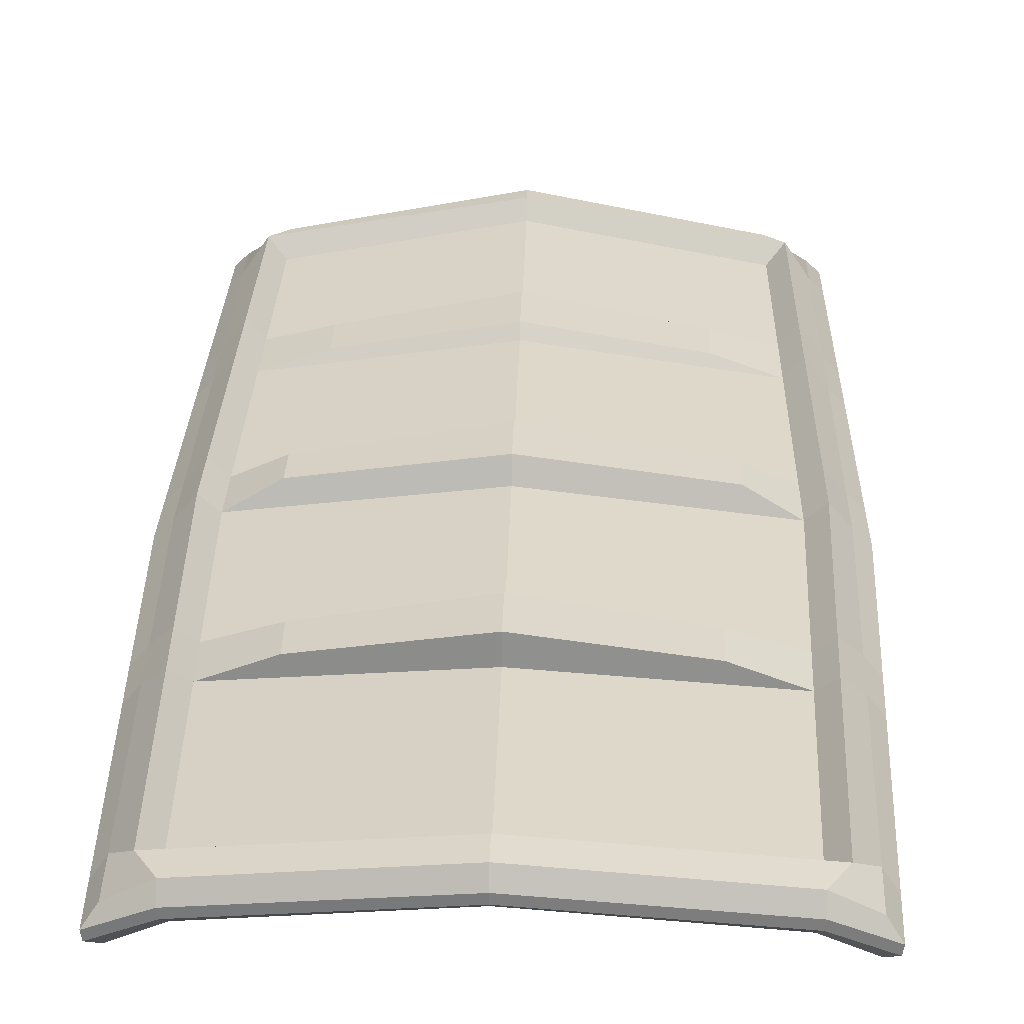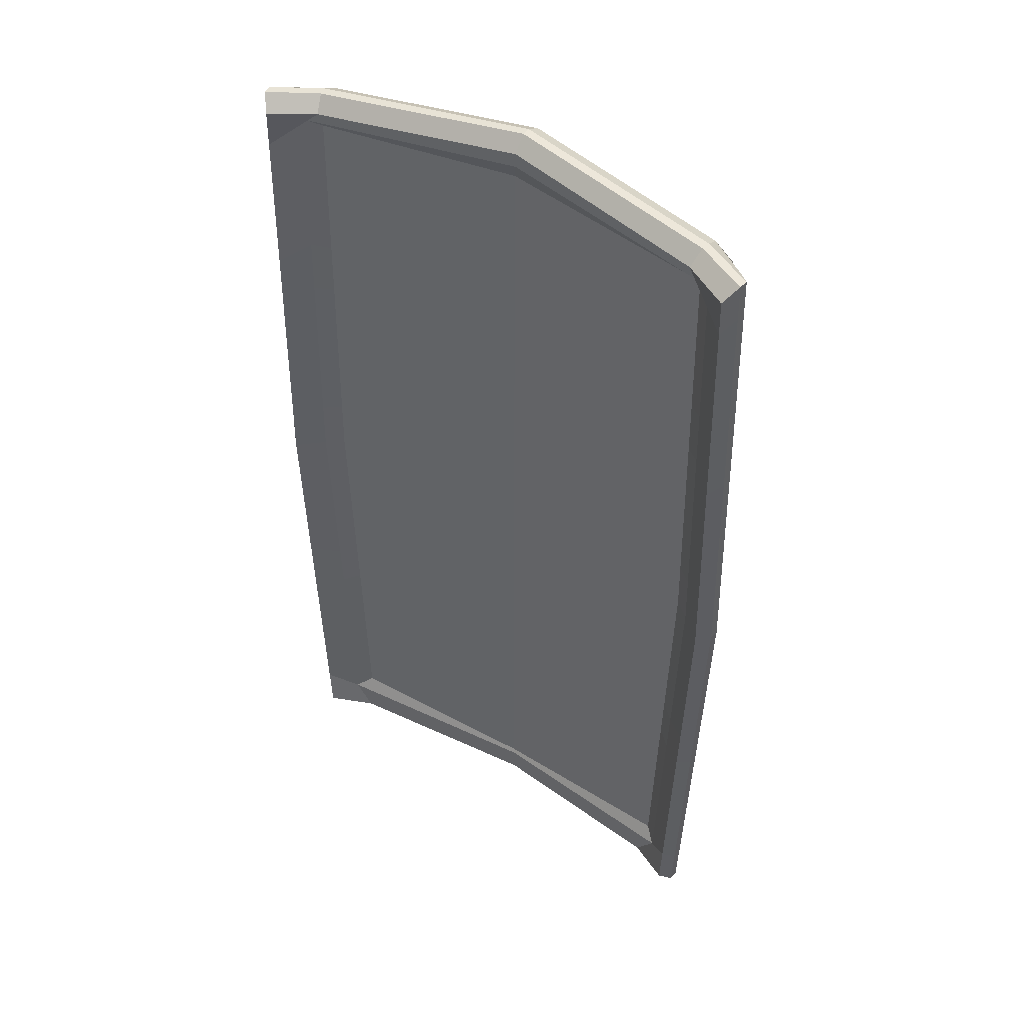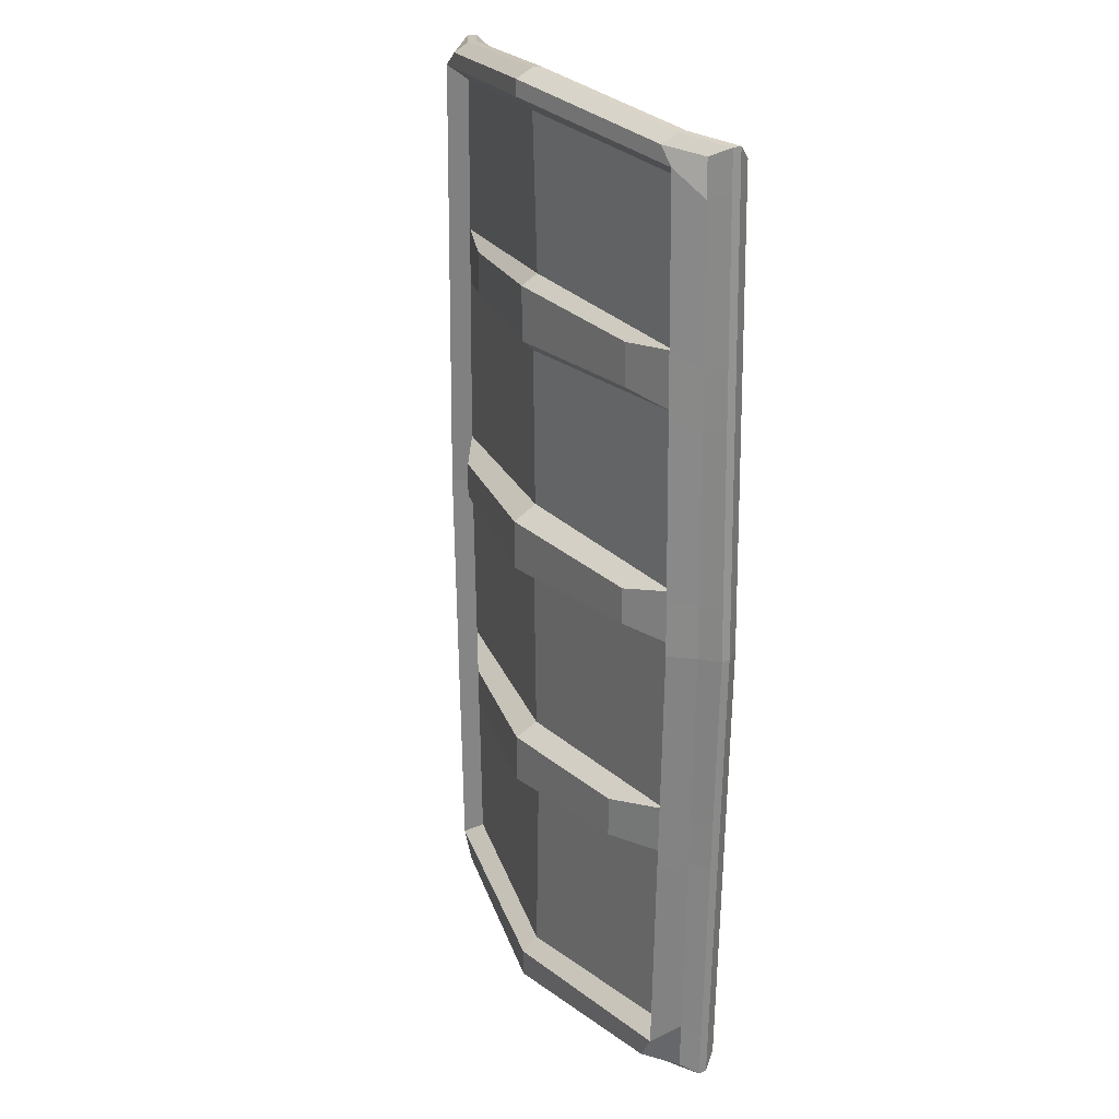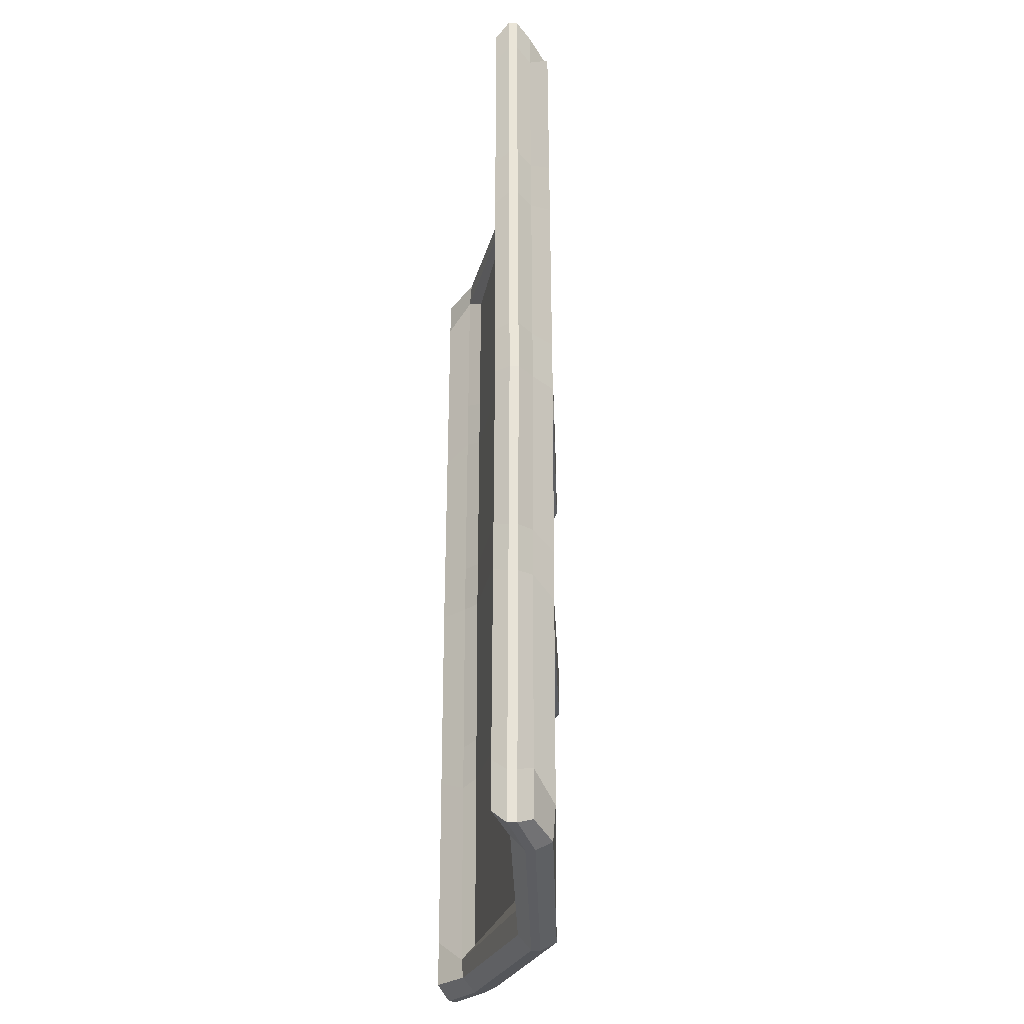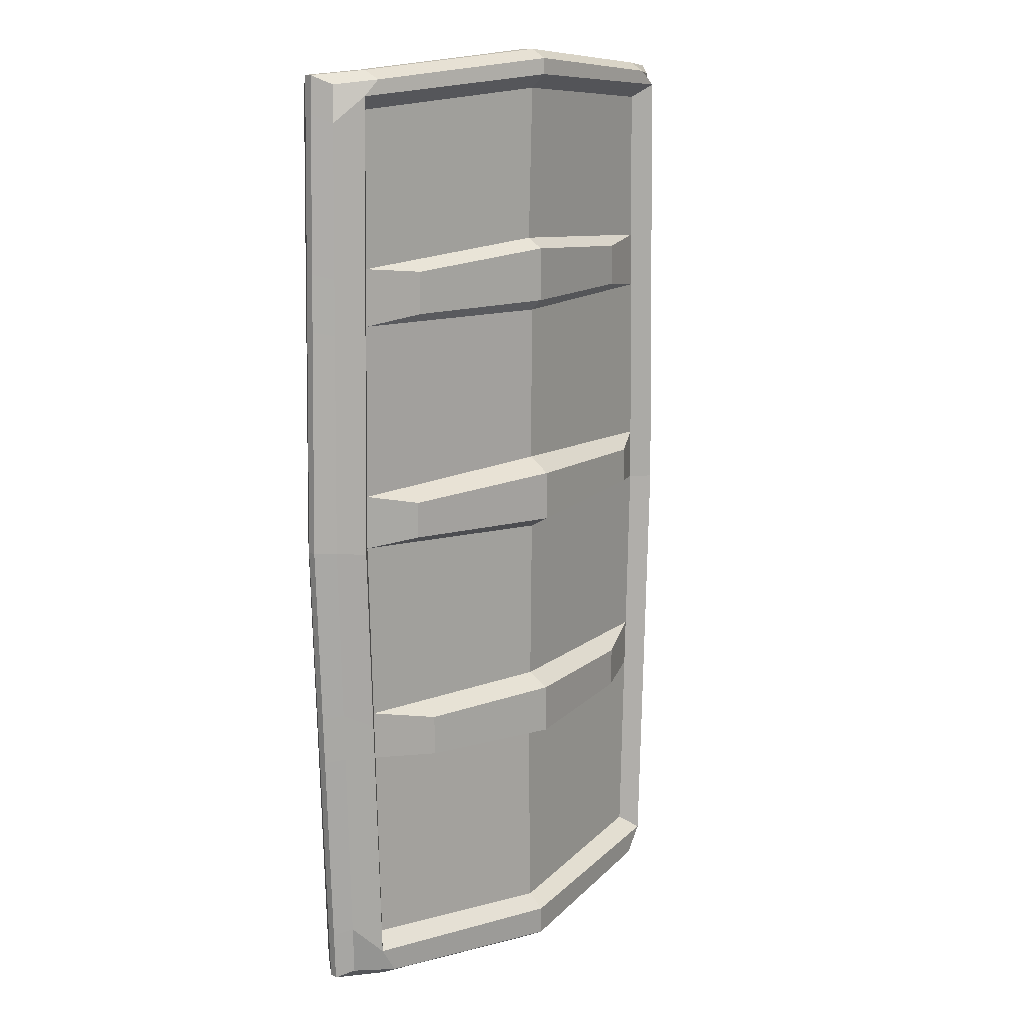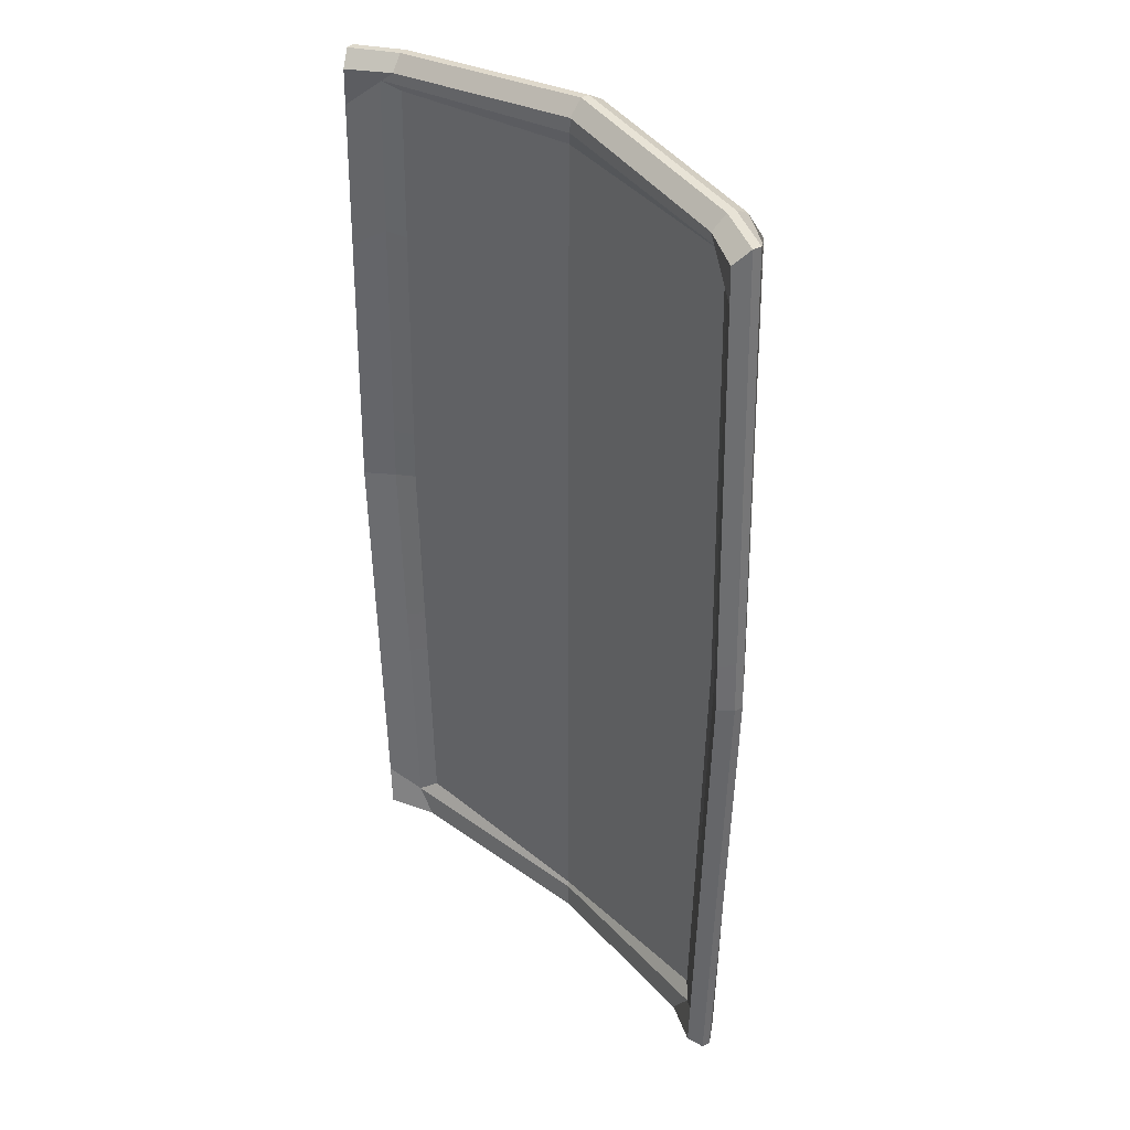
<metadata>
{"format":"obj","ext":"obj","renderer":"f3d","projection":"perspective","resolution":1024,"background":"white","views":[{"elev":30.7,"azim":1.6,"up":"+Z"},{"elev":47.2,"azim":-146.7,"up":"+Y"},{"elev":24.6,"azim":63.2,"up":"+Y"},{"elev":-31.1,"azim":-97.2,"up":"+Y"},{"elev":13.9,"azim":-49.2,"up":"+Y"},{"elev":36.9,"azim":-132.2,"up":"+Y"}]}
</metadata>
<code>
o TallBasic_Plane.004
v 0.424 0.7407 -0.04251
v 0.4142 -0.7944 -0.04251
v 0.4411 -0.02645 -0.04251
v 0.3335 -0.8028 -0.005631
v 0.3415 0.7477 -0.005631
v 0.3552 -0.02732 -0.005631
v 0.4254 0.6801 -0.04251
v 0.3426 0.6865 -0.005631
v 0.417 -0.7143 -0.04251
v 0.3358 -0.7219 -0.005631
v 0.3357 -0.8028 0.00882
v 0.4163 -0.7944 -0.02806
v 0.4276 0.6801 -0.02806
v 0.4262 0.7407 -0.02806
v 0.3436 0.7477 0.00882
v 0.4191 -0.7143 -0.02806
v 0.4433 -0.02645 -0.02806
v 0.3574 -0.02733 0.00882
v 0.3447 0.6865 0.00882
v 0.3379 -0.7219 0.00882
v 0.3348 -0.7885 0.03506
v 0.3968 -0.7802 -0.001824
v 0.4054 0.6671 -0.001824
v 0.4044 0.7266 -0.001824
v 0.341 0.7334 0.03506
v 0.3989 -0.7016 -0.001824
v 0.4175 -0.02646 -0.001824
v 0.3864 -0.02756 0.03506
v 0.3717 0.7084 0.03506
v 0.3638 -0.7437 0.03506
v 0.3271 -0.7793 -0.02692
v 0.3984 -0.7711 -0.0638
v 0.4084 0.6588 -0.0638
v 0.4072 0.7175 -0.0638
v 0.3341 0.7243 -0.02692
v 0.4009 -0.6934 -0.0638
v 0.4223 -0.0264 -0.0638
v 0.3822 -0.02745 -0.02692
v 0.3669 0.7019 -0.02692
v 0.3586 -0.7372 -0.02692
v 0.4309 0.4313 -0.04251
v 0.347 0.4351 -0.005631
v 0.4331 0.4312 -0.02806
v 0.3492 0.4351 0.00882
v 0.4097 0.4228 -0.001824
v 0.3769 0.4492 0.03506
v 0.4133 0.4174 -0.0638
v 0.3723 0.445 -0.02692
v 0.433 0.3393 -0.04251
v 0.3487 0.3421 -0.005631
v 0.4351 0.3393 -0.02806
v 0.3508 0.3421 0.00882
v 0.4112 0.3325 -0.001824
v 0.3788 0.3534 0.03506
v 0.4151 0.3282 -0.0638
v 0.3743 0.3501 -0.02692
v 0.4392 0.06029 -0.04251
v 0.3537 0.06031 -0.005631
v 0.4414 0.06028 -0.02806
v 0.3558 0.0603 0.00882
v 0.416 0.05868 -0.001824
v 0.3846 0.06279 0.03506
v 0.4206 0.05771 -0.0638
v 0.3803 0.06209 -0.02692
v 0.431 -0.3147 -0.04251
v 0.3471 -0.3184 -0.005631
v 0.4332 -0.3147 -0.02806
v 0.3492 -0.3184 0.00882
v 0.4097 -0.3094 -0.001824
v 0.3769 -0.3276 0.03506
v 0.4133 -0.3059 -0.0638
v 0.3723 -0.3248 -0.02692
v 0.4282 -0.3942 -0.04251
v 0.3448 -0.3987 -0.005631
v 0.4304 -0.3942 -0.02806
v 0.347 -0.3987 0.00882
v 0.4076 -0.3874 -0.001824
v 0.3743 -0.4104 0.03506
v 0.4109 -0.383 -0.0638
v 0.3696 -0.4069 -0.02692
v 0.2543 0.355 0.03828
v 0.2535 0.4245 0.03828
v 0.2805 -0.01627 0.05218
v 0.2797 0.0431 0.05218
v 0.2462 -0.4086 0.05401
v 0.2475 -0.3418 0.05401
v -0.424 0.7407 -0.04251
v -0.4142 -0.7944 -0.04251
v 0 0.7766 0.04785
v 0 -0.8377 0.04785
v -0.4411 -0.02645 -0.04251
v 0 -0.03094 0.02473
v -0.3335 -0.8028 -0.005631
v -0.3415 0.7477 -0.005631
v -0.3552 -0.02732 -0.005631
v -0.4254 0.6801 -0.04251
v 0 0.7128 0.02473
v -0.3426 0.6865 -0.005631
v -0.417 -0.7143 -0.04251
v 0 -0.7535 0.02473
v -0.3358 -0.7219 -0.005631
v -0.3357 -0.8028 0.00882
v -0.4163 -0.7944 -0.02806
v -0.4276 0.6801 -0.02806
v -0.4262 0.7407 -0.02806
v -0.3436 0.7477 0.00882
v 0 0.7765 0.0623
v 0 0.7128 0.0623
v -0.4191 -0.7143 -0.02806
v -0.4433 -0.02645 -0.02806
v 0 -0.7535 0.0623
v 0 -0.04761 0.06369
v -0.3574 -0.02733 0.00882
v 0 -0.8377 0.0623
v -0.3447 0.6865 0.00882
v -0.3379 -0.7219 0.00882
v -0.3348 -0.7885 0.03506
v -0.3968 -0.7802 -0.001824
v -0.4054 0.6671 -0.001824
v -0.4044 0.7266 -0.001824
v -0.341 0.7334 0.03506
v 0 0.7618 0.08854
v 0 0.7355 0.08854
v -0.3989 -0.7016 -0.001824
v -0.4175 -0.02646 -0.001824
v -0.3864 -0.02756 0.03506
v 0 -0.8227 0.08854
v -0.3717 0.7084 0.03506
v -0.3638 -0.7437 0.03506
v 0 -0.7763 0.08854
v -0.3271 -0.7793 -0.02692
v -0.3984 -0.7711 -0.0638
v -0.4084 0.6588 -0.0638
v -0.4072 0.7175 -0.0638
v -0.3341 0.7243 -0.02692
v 0 0.7523 0.02656
v 0 0.7288 0.02656
v -0.4009 -0.6934 -0.0638
v -0.4223 -0.0264 -0.0638
v -0.3822 -0.02745 -0.02692
v 0 -0.8131 0.02656
v -0.3669 0.7019 -0.02692
v -0.3586 -0.7372 -0.02692
v 0 -0.7695 0.02656
v -0.4309 0.4313 -0.04251
v 0 0.4508 0.02473
v -0.347 0.4351 -0.005631
v -0.4331 0.4312 -0.02806
v 0 0.4606 0.0554
v -0.3492 0.4351 0.00882
v -0.4097 0.4228 -0.001824
v -0.3769 0.4492 0.03506
v -0.4133 0.4174 -0.0638
v -0.3723 0.445 -0.02692
v -0.433 0.3393 -0.04251
v 0 0.354 0.02473
v -0.3487 0.3421 -0.005631
v -0.4351 0.3393 -0.02806
v 0 0.3375 0.06325
v -0.3508 0.3421 0.00882
v -0.4112 0.3325 -0.001824
v -0.3788 0.3534 0.03506
v -0.4151 0.3282 -0.0638
v -0.3743 0.3501 -0.02692
v -0.4392 0.06029 -0.04251
v 0 0.06036 0.02473
v -0.3537 0.06031 -0.005631
v -0.4414 0.06028 -0.02806
v 0 0.07698 0.06091
v -0.3558 0.0603 0.00882
v -0.416 0.05868 -0.001824
v -0.3846 0.06279 0.03506
v -0.4206 0.05771 -0.0638
v -0.3803 0.06209 -0.02692
v -0.431 -0.3147 -0.04251
v 0 -0.3337 0.02473
v -0.3471 -0.3184 -0.005631
v -0.4332 -0.3147 -0.02806
v 0 -0.3215 0.06076
v -0.3492 -0.3184 0.00882
v -0.4097 -0.3094 -0.001824
v -0.3769 -0.3276 0.03506
v -0.4133 -0.3059 -0.0638
v -0.3723 -0.3248 -0.02692
v -0.4282 -0.3942 -0.04251
v 0 -0.4172 0.02473
v -0.3448 -0.3987 -0.005631
v -0.4304 -0.3942 -0.02806
v 0 -0.432 0.05696
v -0.347 -0.3987 0.00882
v -0.4076 -0.3874 -0.001824
v -0.3743 -0.4104 0.03506
v -0.4109 -0.383 -0.0638
v -0.3696 -0.4069 -0.02692
v 0 0.3553 0.08207
v 0 0.4442 0.08207
v -0.2543 0.355 0.03828
v -0.2535 0.4245 0.03828
v 0 -0.02877 0.09799
v -0.2805 -0.01627 0.05218
v 0 0.05282 0.09799
v -0.2797 0.0431 0.05218
v 0 -0.4228 0.0976
v 0 -0.3425 0.0976
v -0.2462 -0.4086 0.05401
v -0.2475 -0.3418 0.05401
f 100 10 40 144
f 57 3 37 63
f 73 9 36 79
f 66 6 38 72
f 9 2 32 36
f 89 5 35 136
f 20 111 130 30
f 43 13 23 45
f 112 18 83 199
f 67 17 27 69
f 76 20 30 78
f 12 16 26 22
f 15 107 122 25
f 41 7 13 43
f 5 89 107 15
f 2 9 16 12
f 4 2 12 11
f 90 4 11 114
f 65 3 17 67
f 7 1 14 13
f 1 5 15 14
f 30 21 22 26
f 62 28 27 61
f 130 127 21 30
f 122 123 29 25
f 25 29 23 24
f 78 30 26 77
f 60 18 28 62
f 114 11 21 127
f 11 12 22 21
f 108 19 29 123
f 14 15 25 24
f 13 14 24 23
f 40 36 32 31
f 64 63 37 38
f 144 40 31 141
f 136 35 39 137
f 35 34 33 39
f 80 79 36 40
f 42 8 39 48
f 4 90 141 31
f 2 4 31 32
f 8 97 137 39
f 5 1 34 35
f 1 7 33 34
f 50 42 48 56
f 39 33 47 48
f 19 44 46 29
f 29 46 45 23
f 49 41 43 51
f 51 43 45 53
f 7 41 47 33
f 59 51 53 61
f 57 49 51 59
f 58 50 56 64
f 48 47 55 56
f 44 52 54 46
f 46 54 53 45
f 52 44 82 81
f 41 49 55 47
f 6 58 64 38
f 3 57 59 17
f 17 59 61 27
f 56 55 63 64
f 52 60 62 54
f 54 62 61 53
f 49 57 63 55
f 38 37 71 72
f 28 70 69 27
f 73 65 67 75
f 18 68 70 28
f 75 67 69 77
f 74 66 72 80
f 3 65 71 37
f 10 74 80 40
f 16 75 77 26
f 9 73 75 16
f 72 71 79 80
f 70 78 77 69
f 76 68 86 85
f 68 76 78 70
f 65 73 79 71
f 196 195 81 82
f 44 149 196 82
f 159 52 81 195
f 201 199 83 84
f 18 60 84 83
f 60 169 201 84
f 204 203 85 86
f 189 76 85 203
f 68 179 204 86
f 100 144 143 101
f 165 173 139 91
f 185 193 138 99
f 177 184 140 95
f 99 138 132 88
f 89 136 135 94
f 116 129 130 111
f 148 151 119 104
f 112 199 200 113
f 178 181 125 110
f 190 192 129 116
f 103 118 124 109
f 106 121 122 107
f 145 148 104 96
f 94 106 107 89
f 88 103 109 99
f 93 102 103 88
f 90 114 102 93
f 175 178 110 91
f 96 104 105 87
f 87 105 106 94
f 129 124 118 117
f 172 171 125 126
f 130 129 117 127
f 122 121 128 123
f 121 120 119 128
f 192 191 124 129
f 170 172 126 113
f 114 127 117 102
f 102 117 118 103
f 108 123 128 115
f 105 120 121 106
f 104 119 120 105
f 143 131 132 138
f 174 140 139 173
f 144 141 131 143
f 136 137 142 135
f 135 142 133 134
f 194 143 138 193
f 147 154 142 98
f 93 131 141 90
f 88 132 131 93
f 98 142 137 97
f 94 135 134 87
f 87 134 133 96
f 157 164 154 147
f 142 154 153 133
f 115 128 152 150
f 128 119 151 152
f 155 158 148 145
f 158 161 151 148
f 96 133 153 145
f 168 171 161 158
f 165 168 158 155
f 167 174 164 157
f 154 164 163 153
f 150 152 162 160
f 152 151 161 162
f 160 197 198 150
f 145 153 163 155
f 95 140 174 167
f 91 110 168 165
f 110 125 171 168
f 164 174 173 163
f 160 162 172 170
f 162 161 171 172
f 155 163 173 165
f 140 184 183 139
f 126 125 181 182
f 185 188 178 175
f 113 126 182 180
f 188 191 181 178
f 187 194 184 177
f 91 139 183 175
f 101 143 194 187
f 109 124 191 188
f 99 109 188 185
f 184 194 193 183
f 182 181 191 192
f 190 205 206 180
f 180 182 192 190
f 175 183 193 185
f 196 198 197 195
f 150 198 196 149
f 159 195 197 160
f 201 202 200 199
f 113 200 202 170
f 170 202 201 169
f 204 206 205 203
f 189 203 205 190
f 180 206 204 179
f 166 58 6 92
f 186 74 10 100
f 189 111 20 76
f 108 149 44 19
f 97 8 42 146
f 146 42 50 156
f 159 169 60 52
f 156 50 58 166
f 112 179 68 18
f 92 6 66 176
f 176 66 74 186
f 166 92 95 167
f 186 100 101 187
f 189 190 116 111
f 108 115 150 149
f 97 146 147 98
f 146 156 157 147
f 159 160 170 169
f 156 166 167 157
f 112 113 180 179
f 92 176 177 95
f 176 186 187 177

</code>
